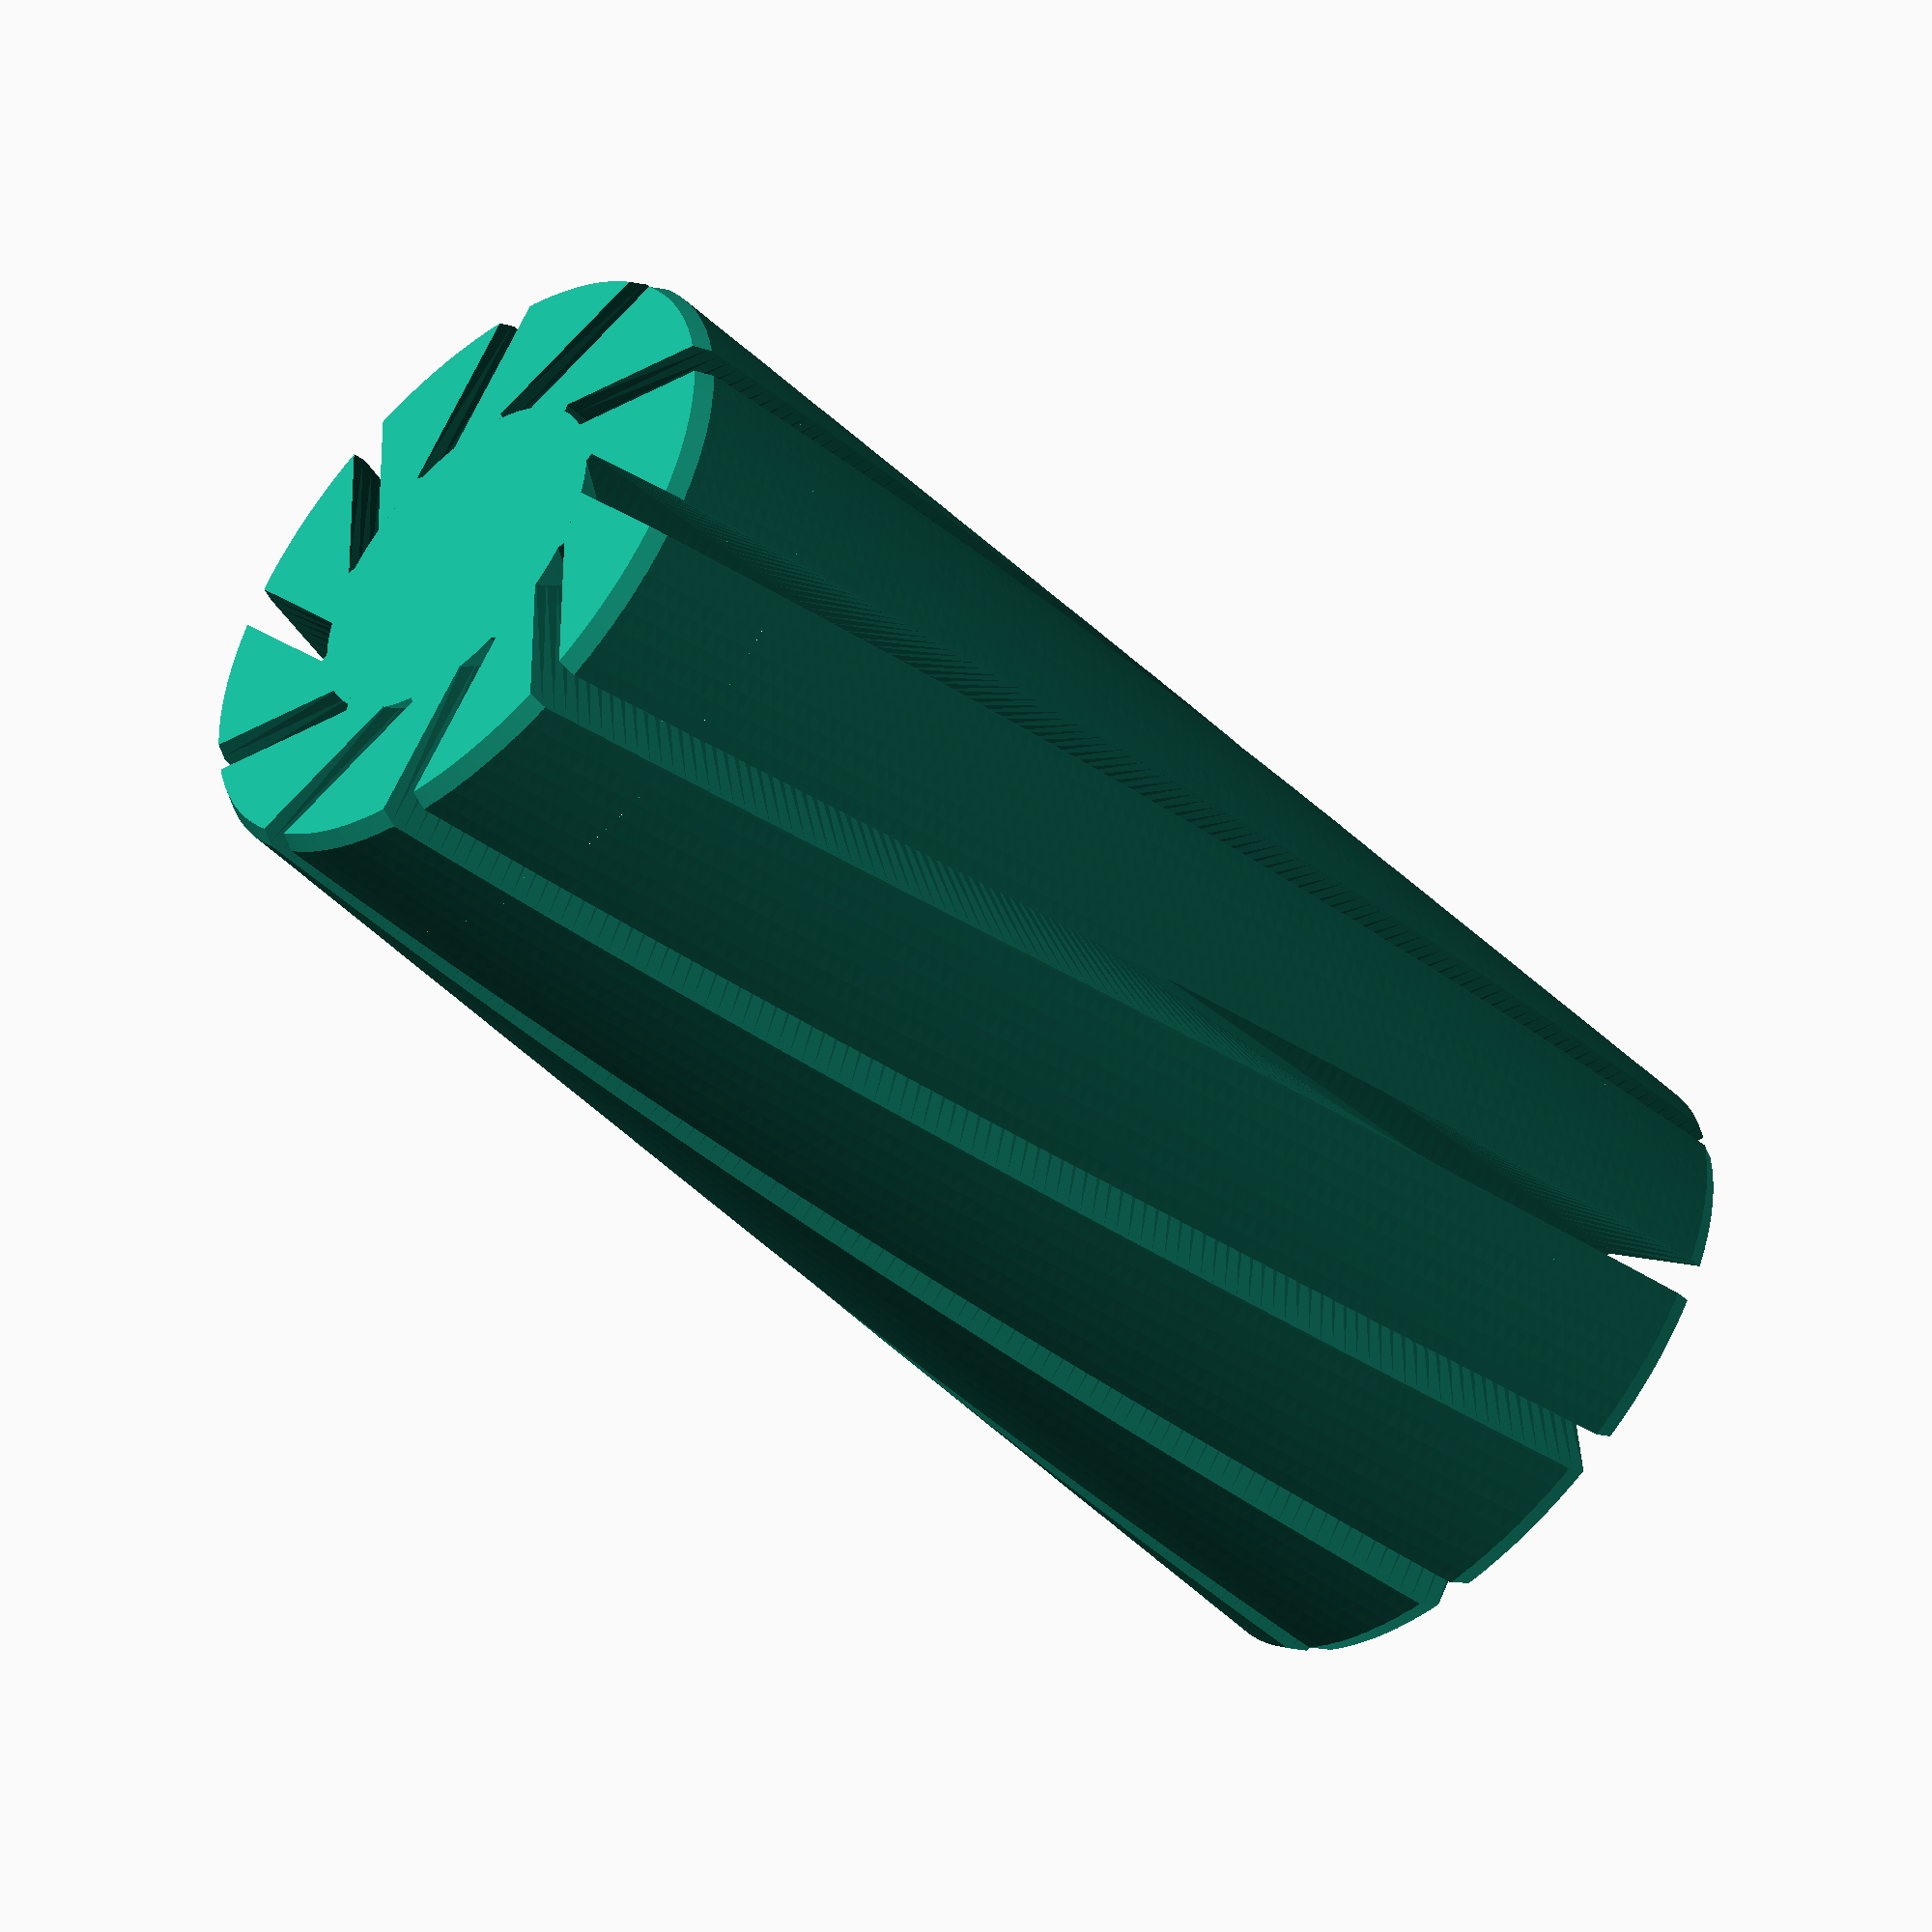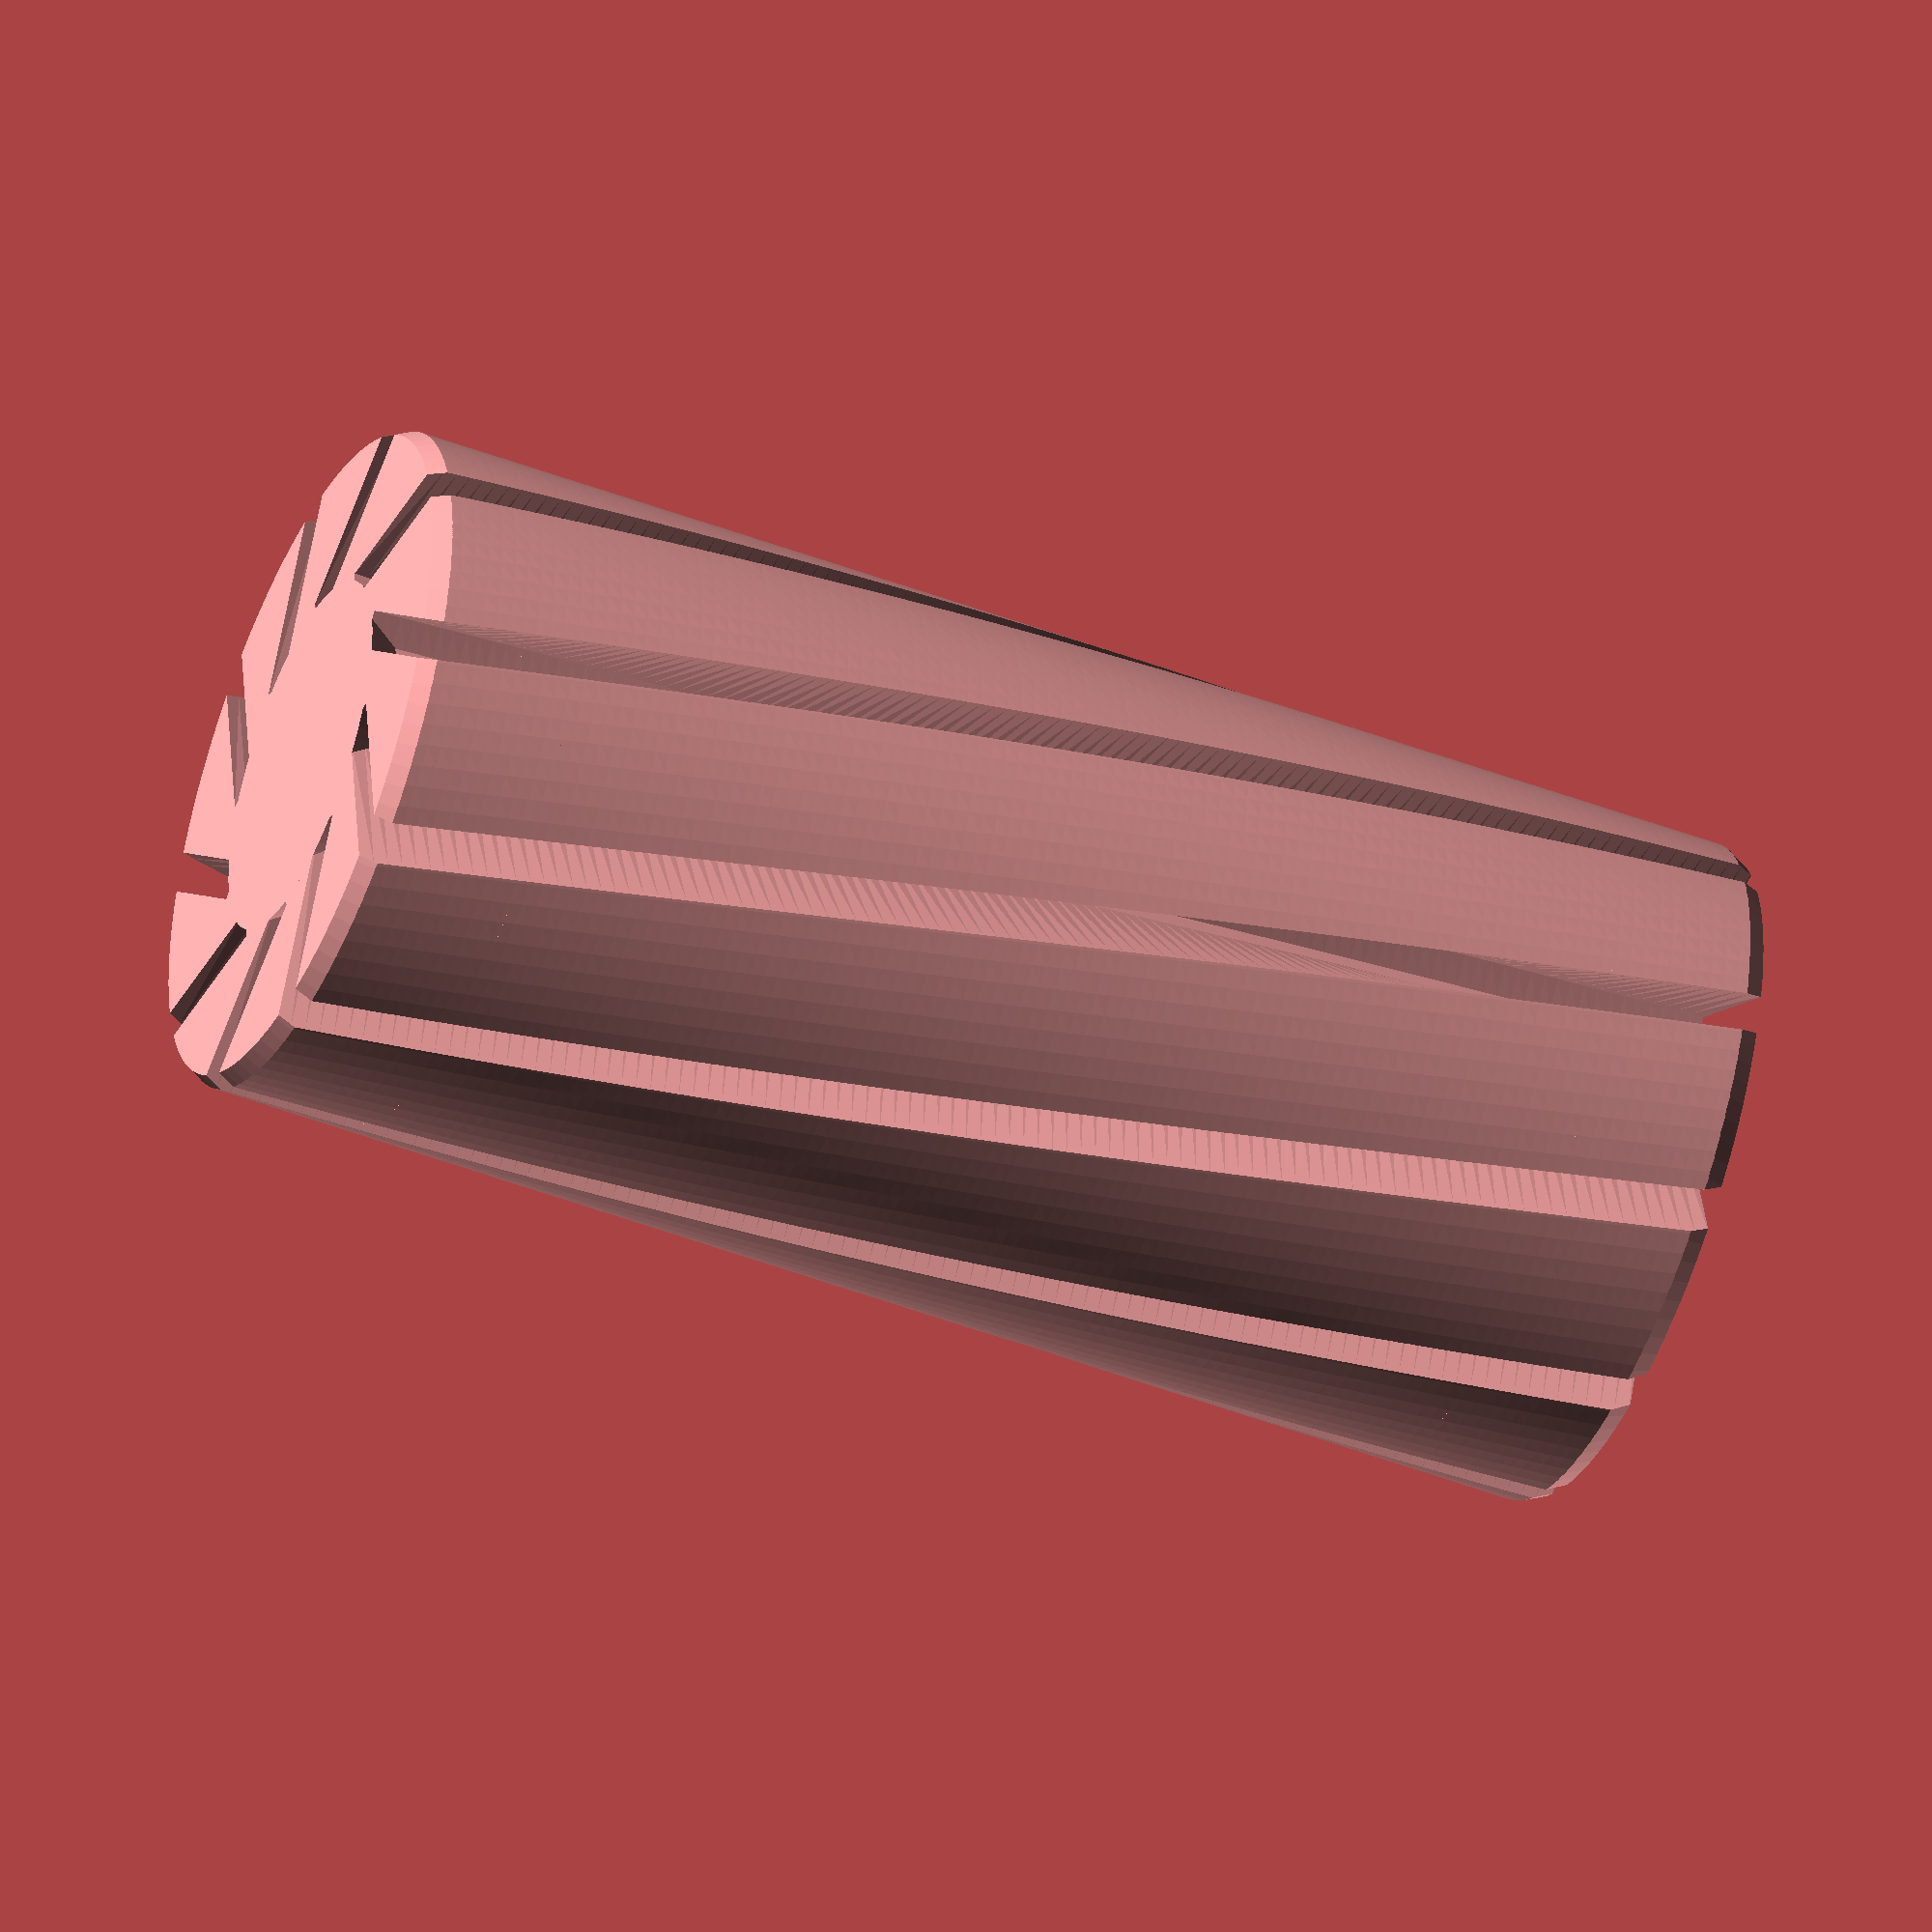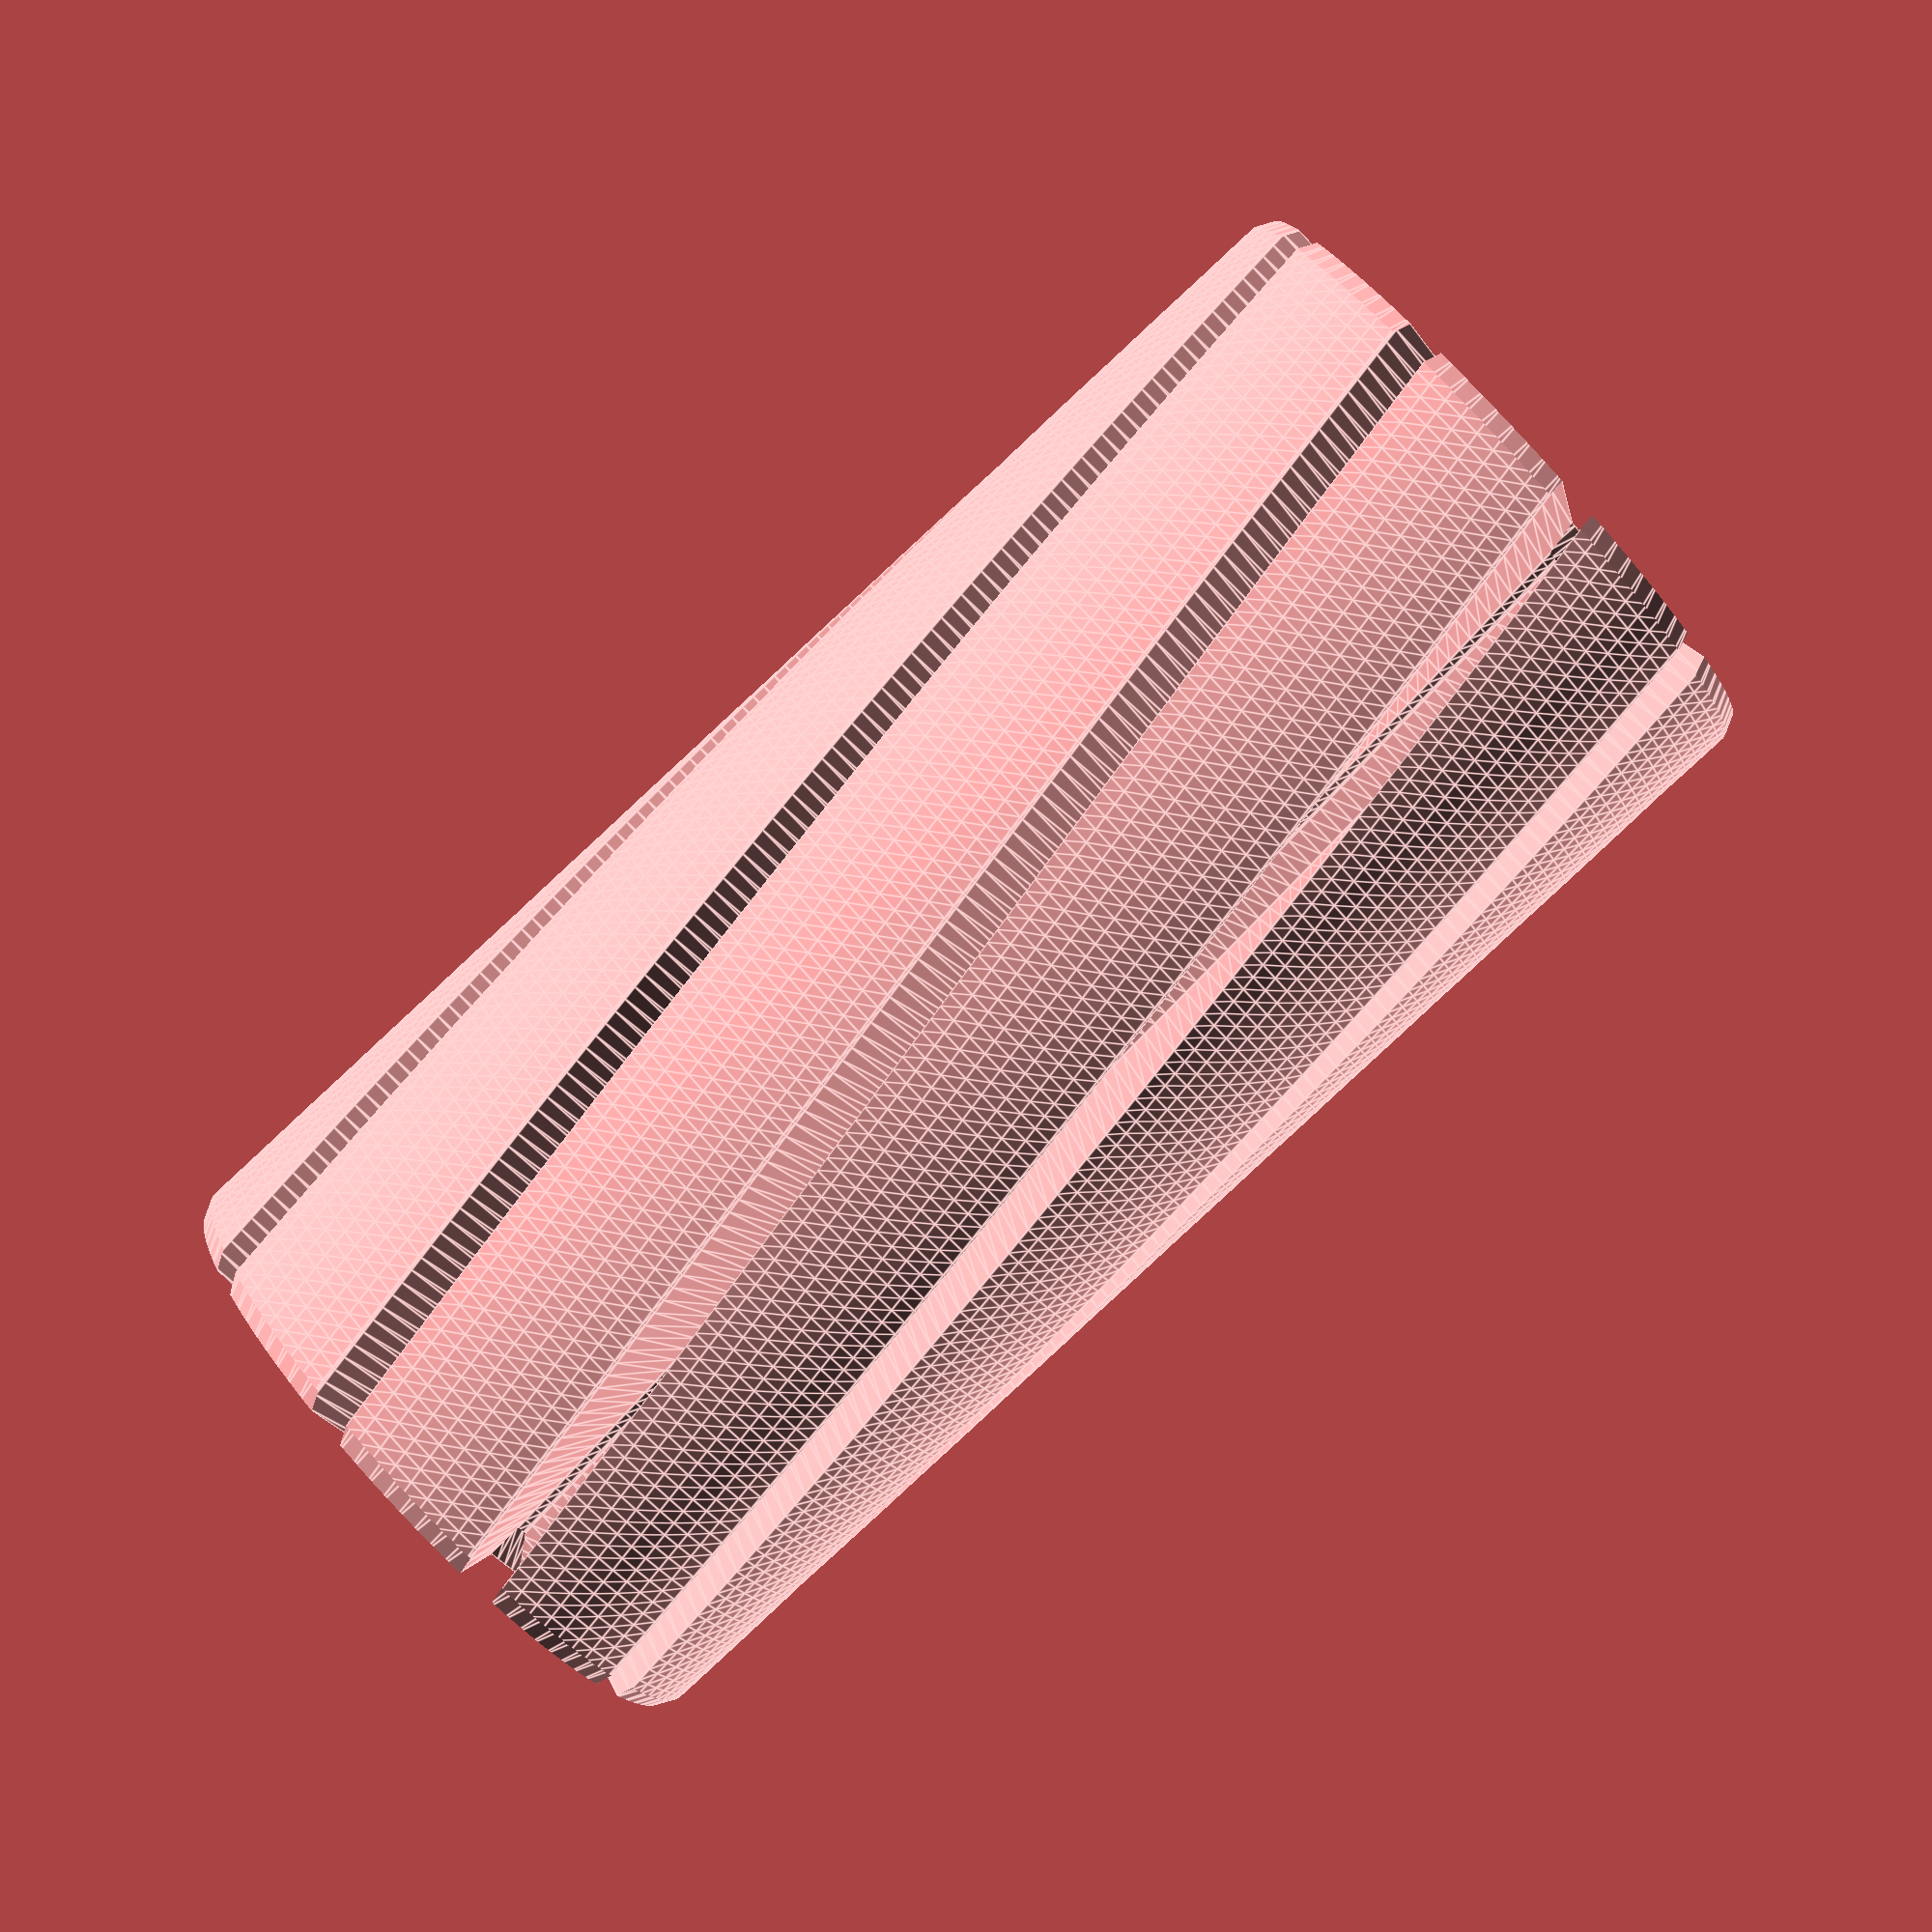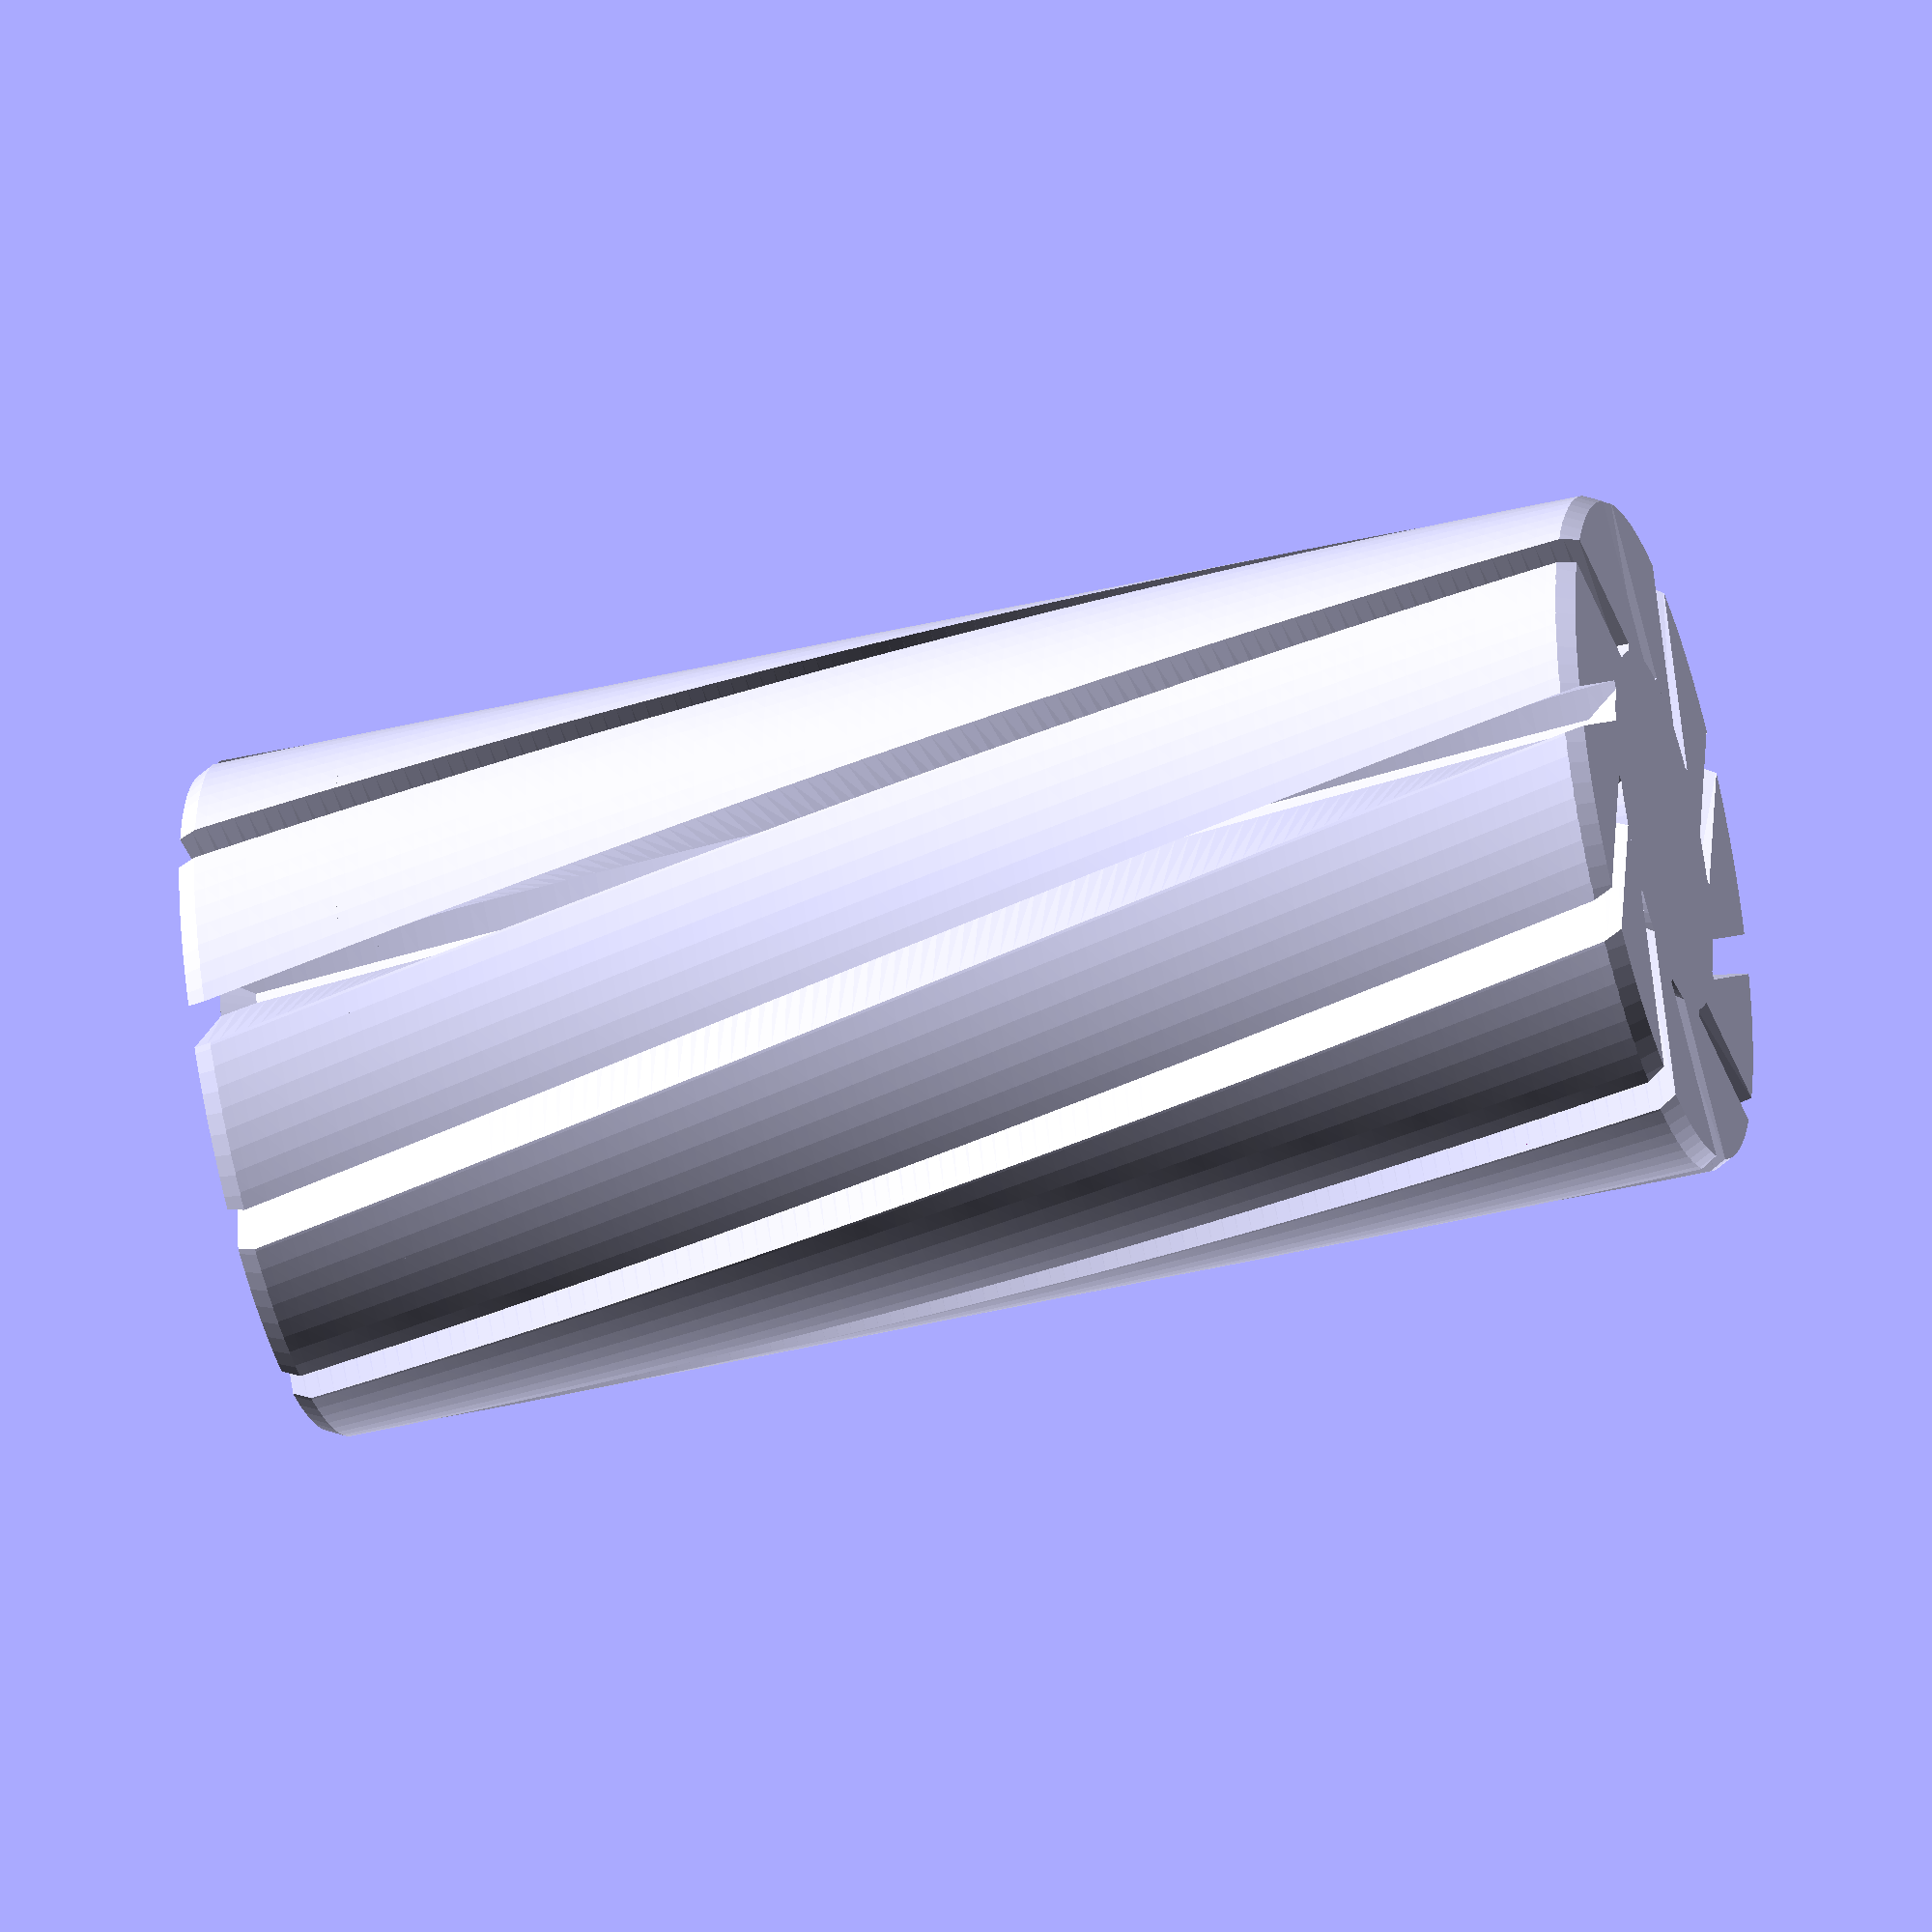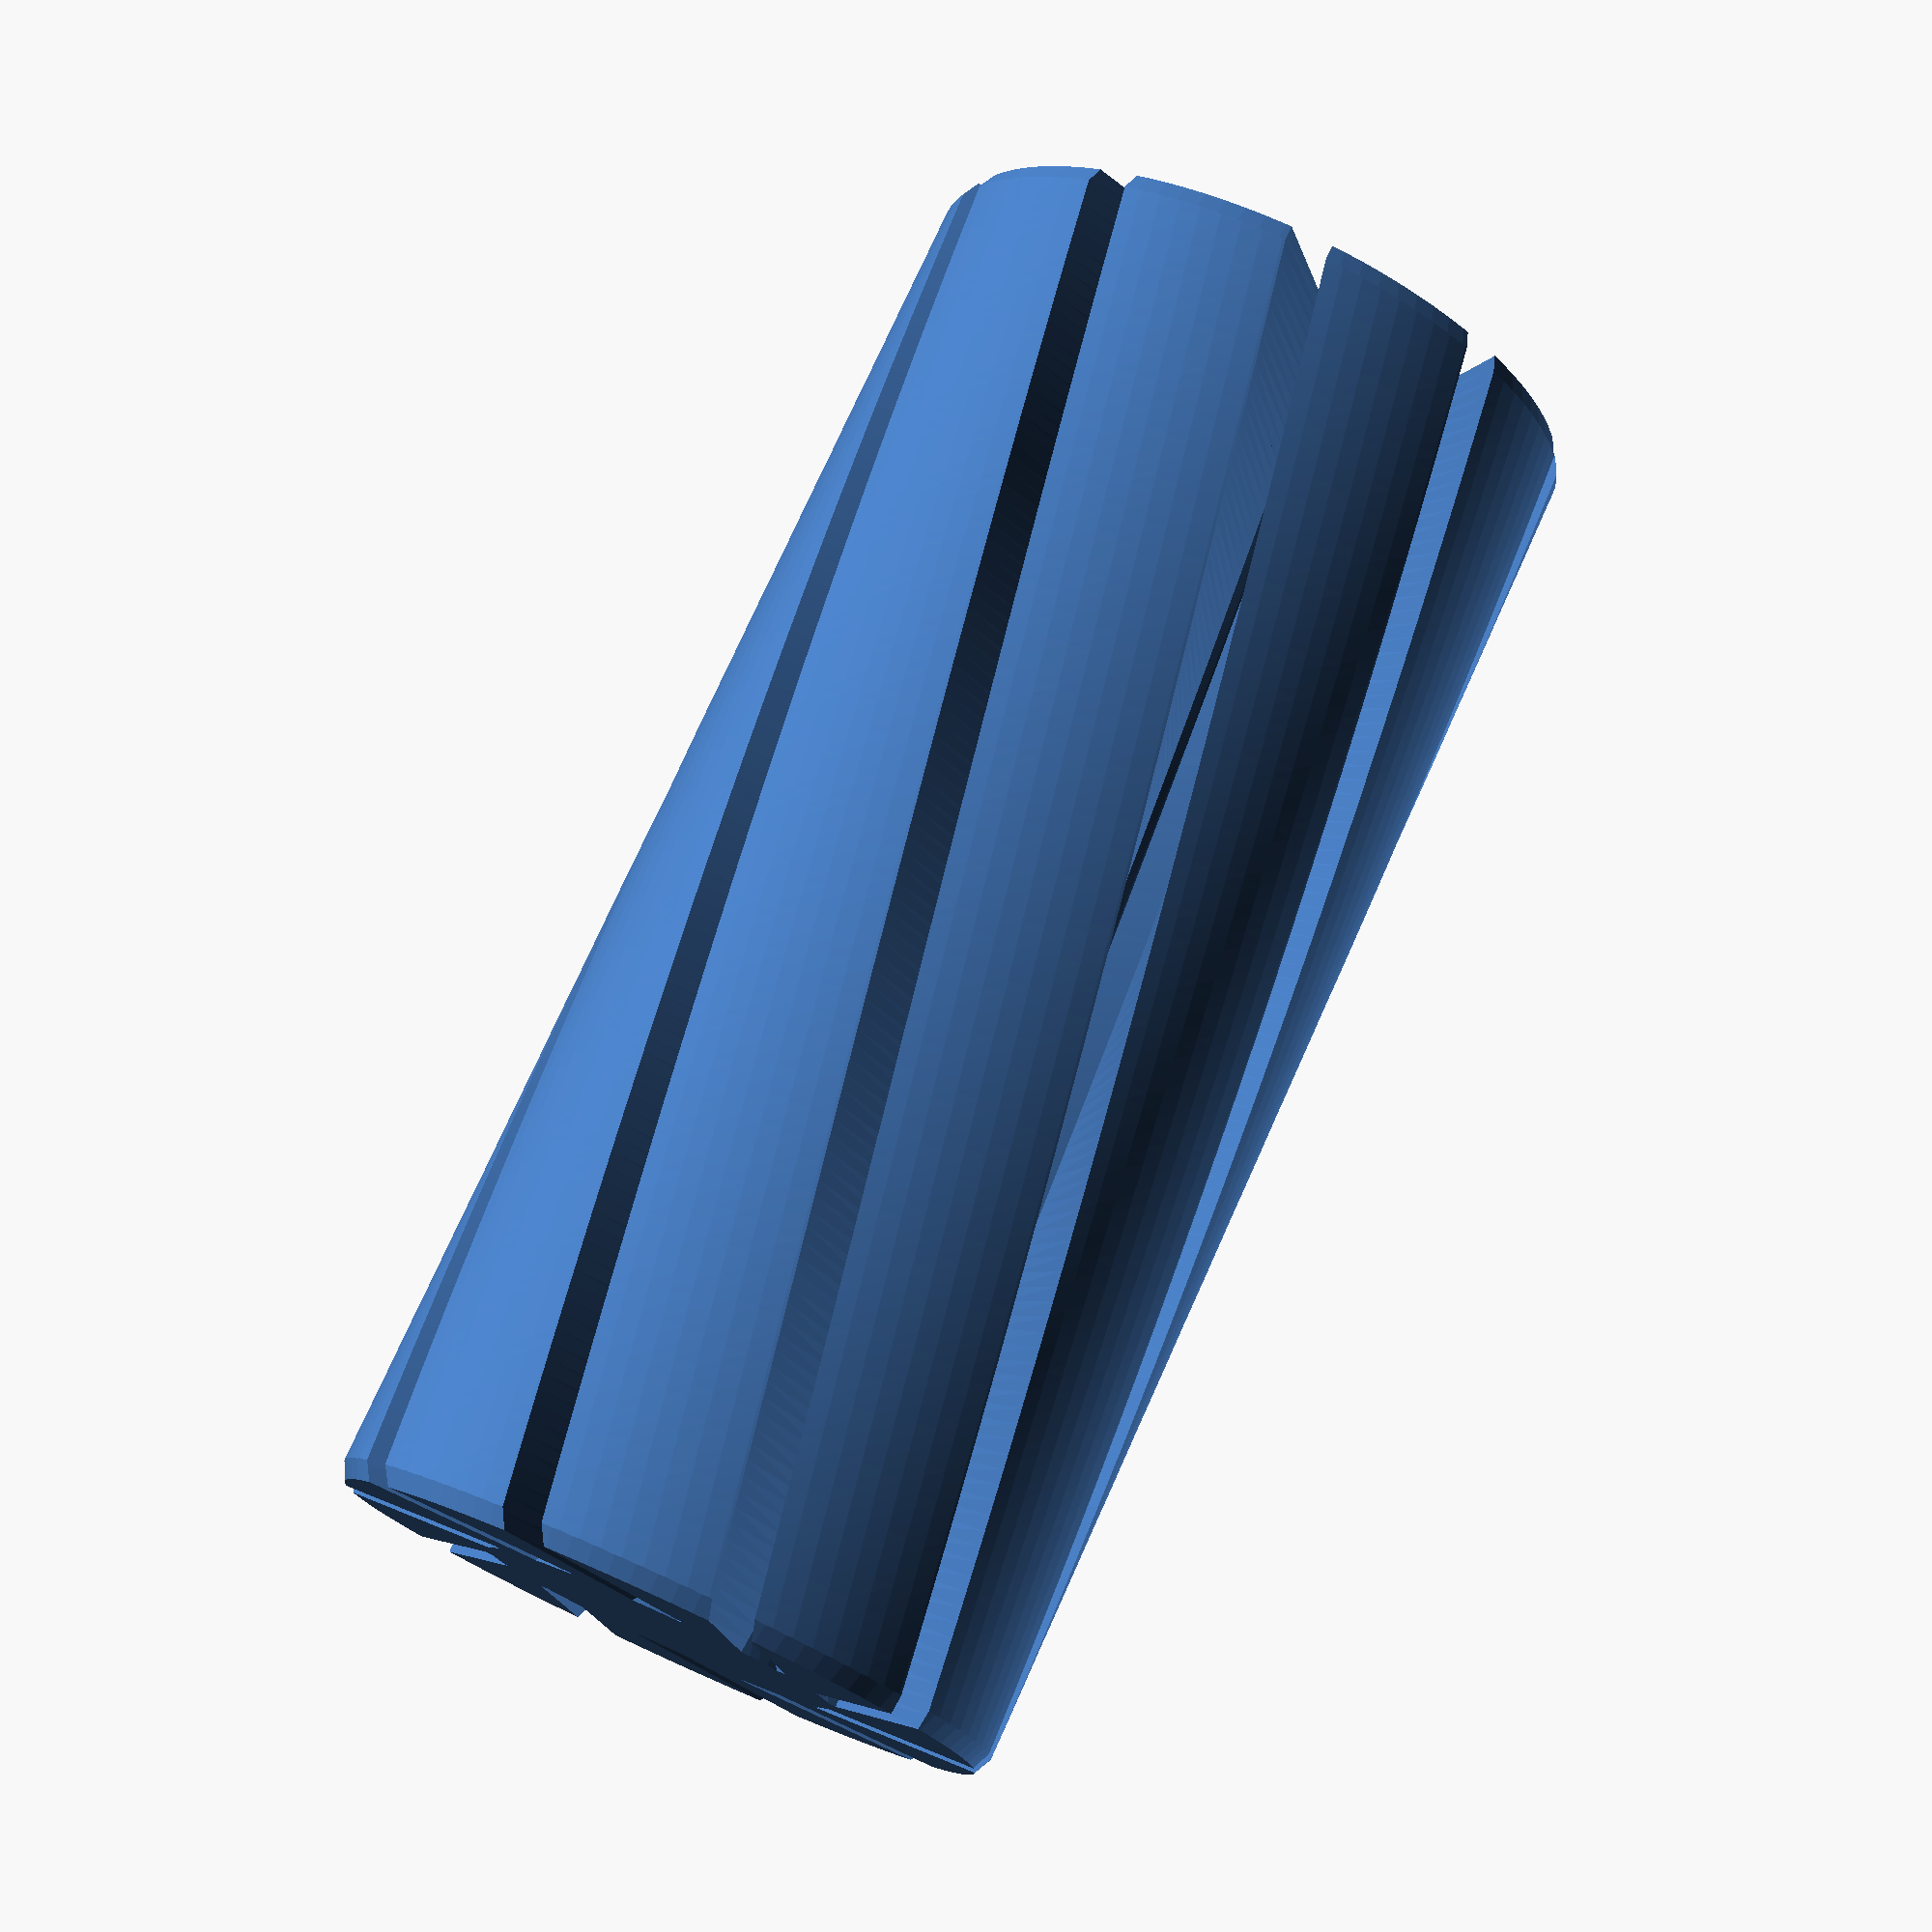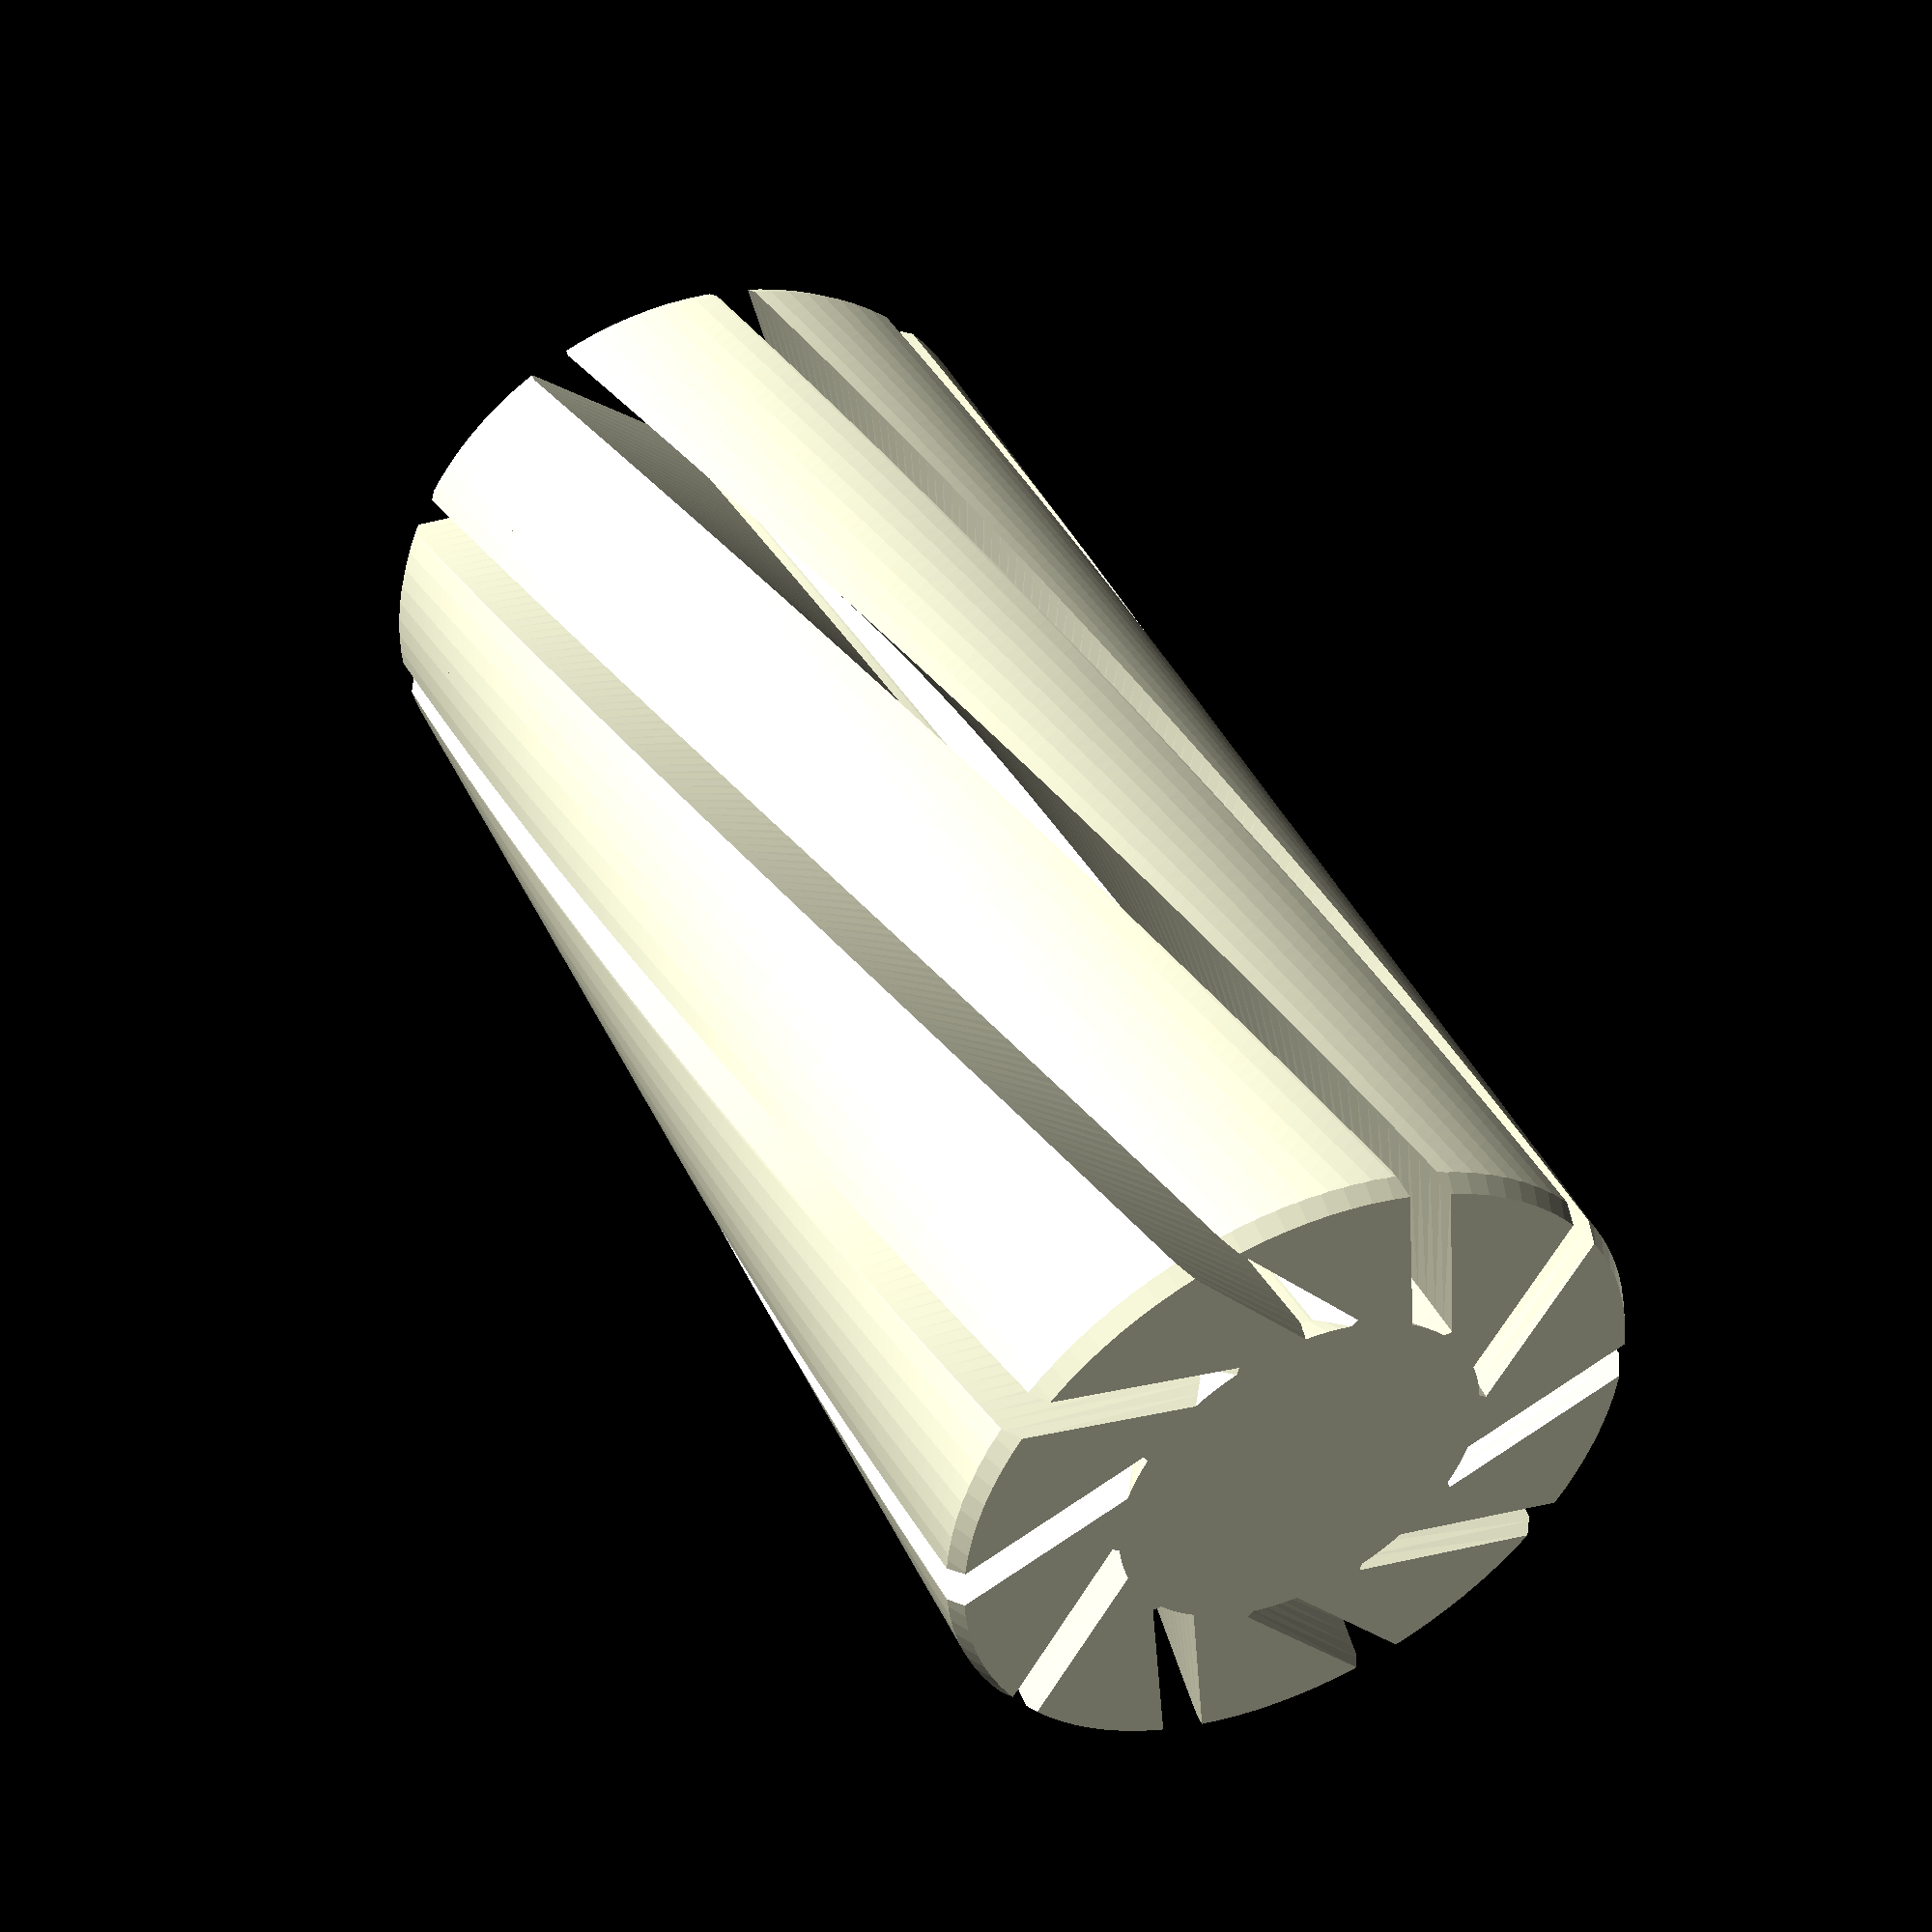
<openscad>


// outer diameter in mm
outerD=19.0;

// inner diameter in mm
innerD=8.1;

// this is used to trim the inner diameter (mm)
filament_margin = 1;

// height in mm
H=40; 

// number of spikes
N = 10;

// spike angle
spike_angle = 30;

// twist of blades in deg
blade_twist = 45;

//resolution
$fn  = 100;

module spike() {
    difference() {
        rotate ([0,0,0]) translate ([outerD/2-2,0,0]) rotate ([0,0,spike_angle]) cube([7,1.1,H+2], center = true);
 cylinder (r = (innerD+ filament_margin)/2, h = H+2, center = true); 
}
} // end spike

module cone() {
    difference (){
        cylinder( d = outerD+5, h = 5, center = true);
        cylinder( d1 = outerD+4,d2=outerD-1,  h = 5, center = true);
    }
}

module incone() {
    
        cylinder( d1 = innerD+ filament_margin+1,d2=innerD+ filament_margin-0.1,  h = 1, center = true);
    
}

union() {difference() {linear_extrude(height = H, center = true, convexity = 10, twist = blade_twist, slices = 100)
 projection() difference() {
    cylinder (d = outerD, h = H, center = true);
for ( i = [0 : 360/N : 360] ) {
   rotate ([0,0,i]) spike();
}
}
translate([0,0,H/2 -2])cone();
translate([0,0,-H/2 +2]) rotate ([180,0,0])cone();
} // end diff
translate([0,0,-H/2 +0.5]) incone();
translate([0,0,H/2 -0.5]) rotate ([180,0,0])incone();
} // end union



</openscad>
<views>
elev=232.5 azim=9.8 roll=315.3 proj=o view=wireframe
elev=47.7 azim=270.2 roll=246.8 proj=o view=solid
elev=266.6 azim=357.0 roll=47.2 proj=p view=edges
elev=225.0 azim=155.3 roll=254.6 proj=o view=solid
elev=104.1 azim=103.1 roll=155.8 proj=p view=wireframe
elev=136.0 azim=286.0 roll=204.7 proj=p view=solid
</views>
